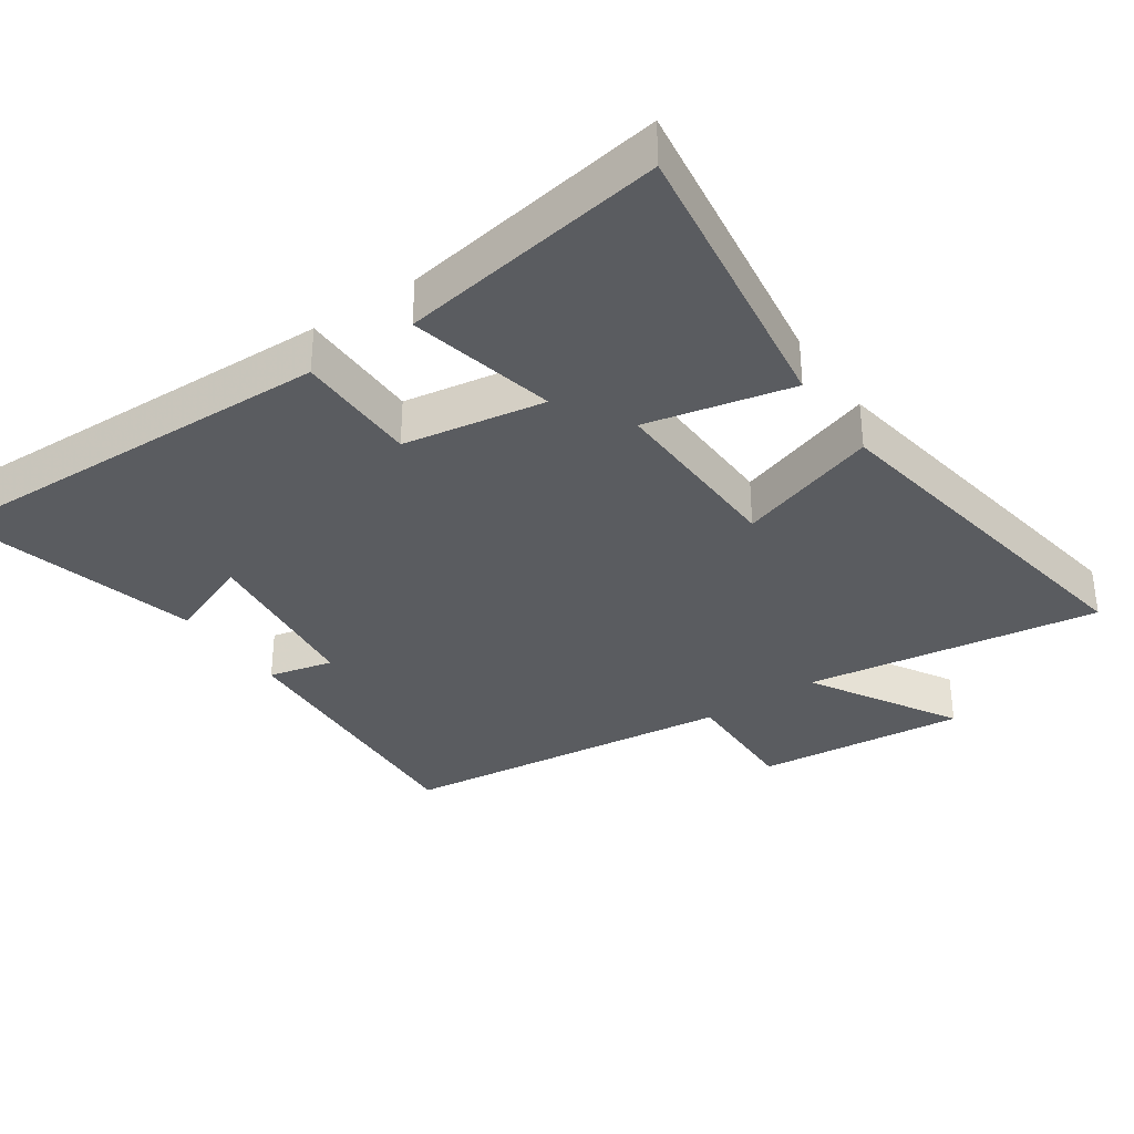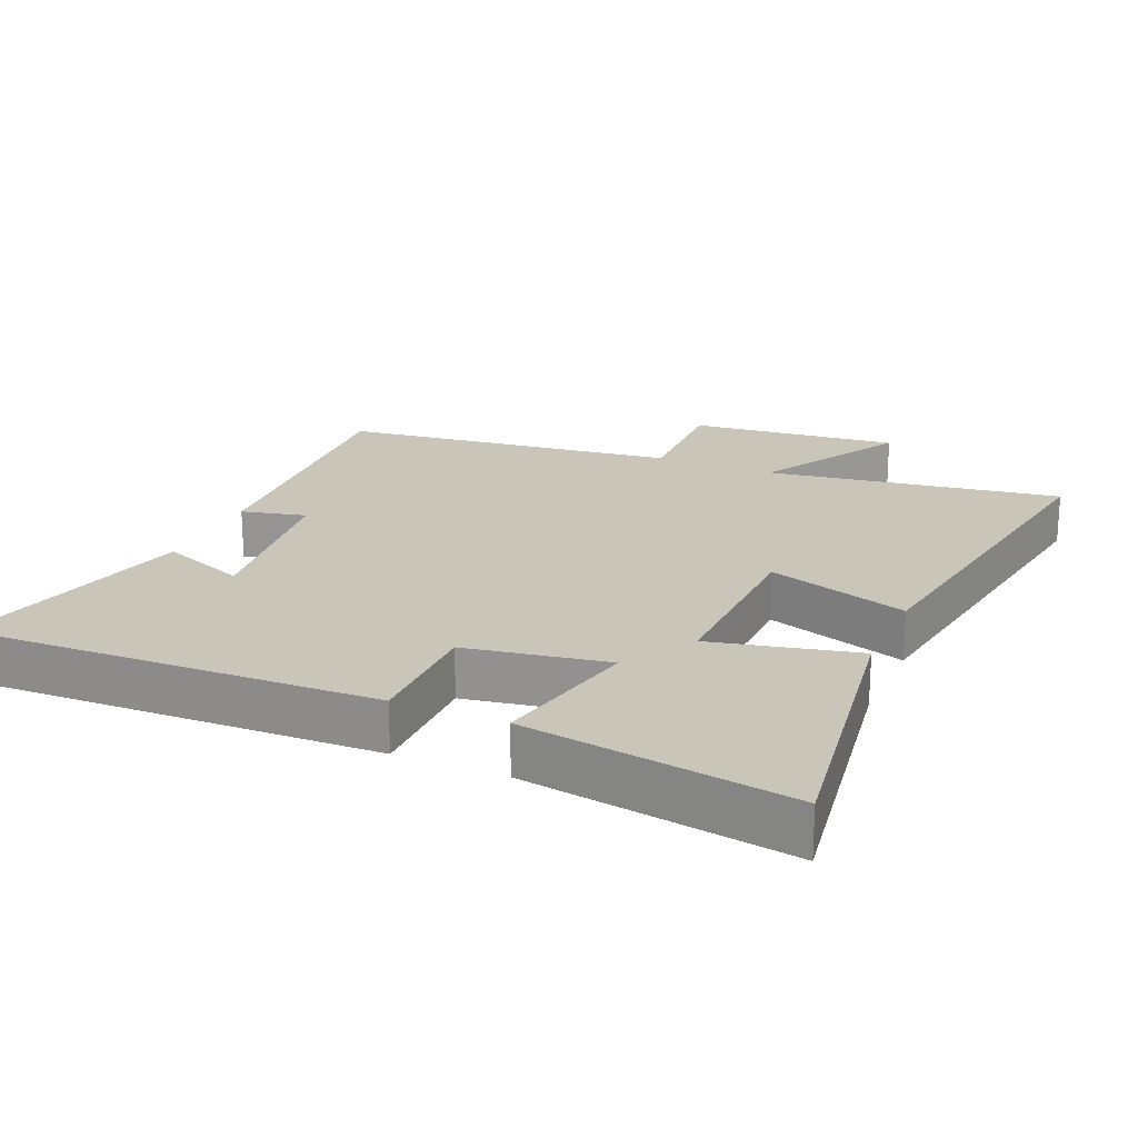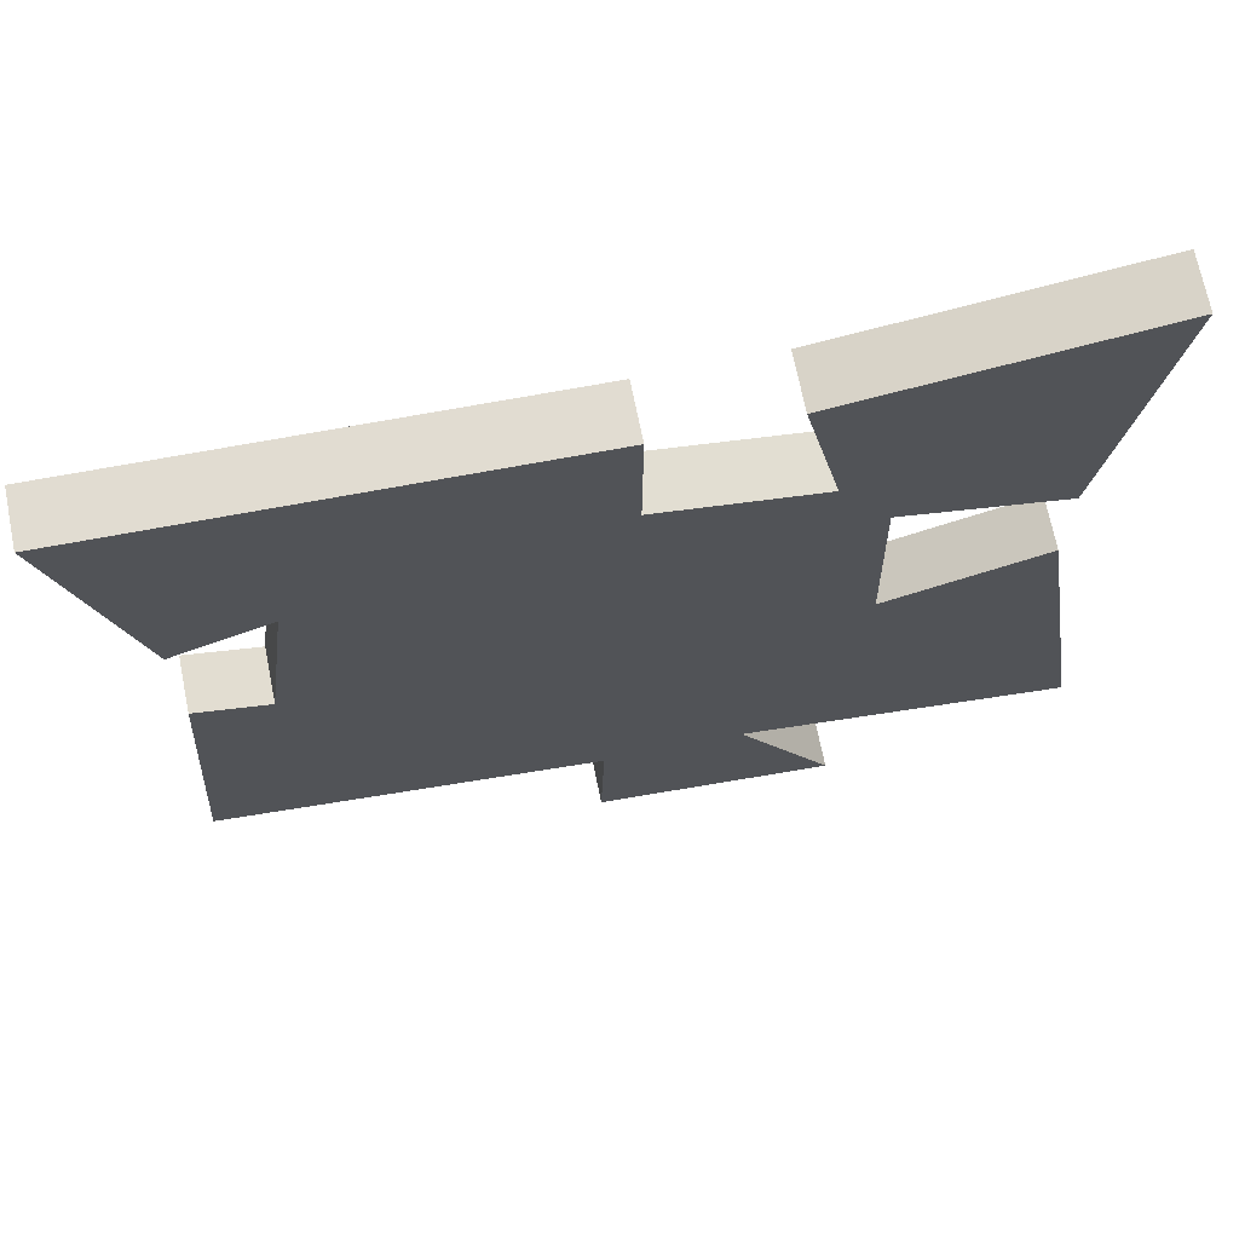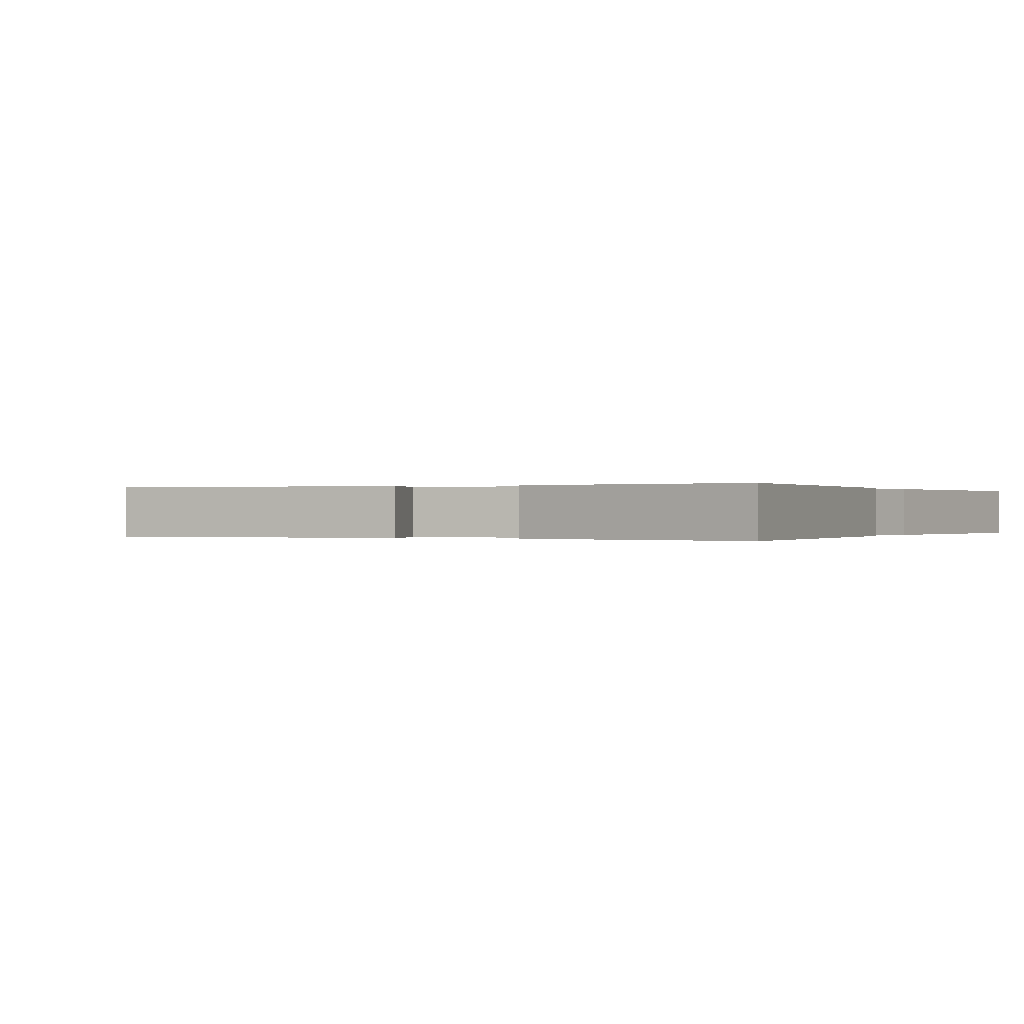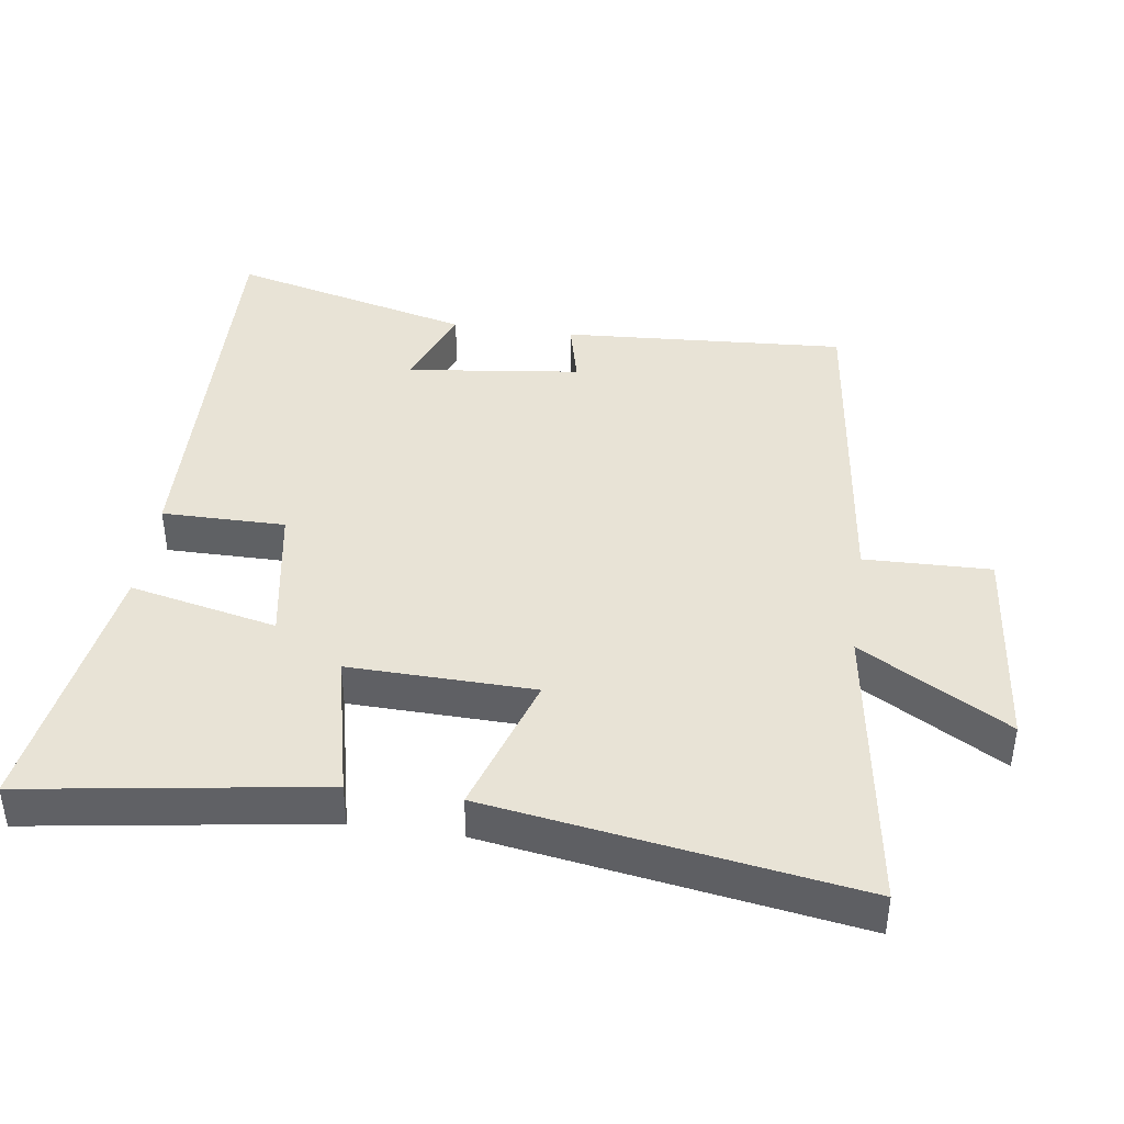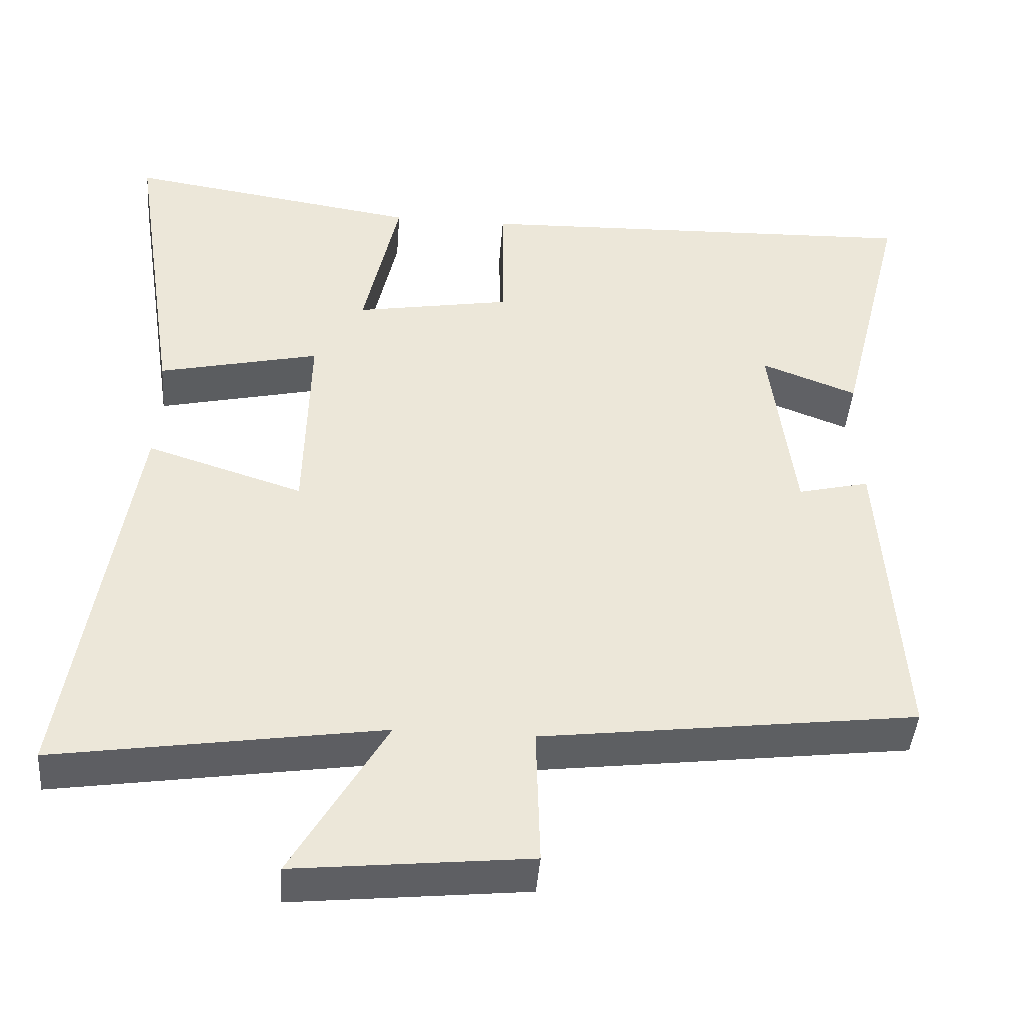
<metadata>
{"format":"obj","ext":"obj","renderer":"f3d","projection":"perspective","resolution":1024,"background":"white","views":[{"elev":-33.9,"azim":34.9,"up":"+Y"},{"elev":20.7,"azim":23.5,"up":"+Y"},{"elev":70.1,"azim":-11.4,"up":"+Z"},{"elev":-0.0,"azim":-65.0,"up":"+Y"},{"elev":41.7,"azim":98.2,"up":"+Y"},{"elev":-43.5,"azim":175.6,"up":"+Z"}]}
</metadata>
<code>
v 0.566 0.07 0.56
v 0.5 0.07 0.129
v 0.286 0.07 0.178
v 0.292 0.07 -0.094
v 0.5 0.07 -0.027
v 0.583 0.07 -0.566
v 0.15 0.07 -0.5
v 0.275 0.07 -0.718
v -0.035 0.07 -0.686
v -0.03 0.07 -0.5
v -0.527 0.07 -0.438
v -0.5 0.07 -0.021
v -0.405 0.07 -0.044
v -0.373 0.07 0.212
v -0.5 0.07 0.163
v -0.589 0.07 0.52
v 0.014 0.07 0.5
v 0.013 0.07 0.319
v 0.221 0.07 0.283
v 0.174 0.07 0.5
v 0.566 0 0.56
v 0.5 0 0.129
v 0.286 0 0.178
v 0.292 0 -0.094
v 0.5 0 -0.027
v 0.583 0 -0.566
v 0.15 0 -0.5
v 0.275 0 -0.718
v -0.035 0 -0.686
v -0.03 0 -0.5
v -0.527 0 -0.438
v -0.5 0 -0.021
v -0.405 0 -0.044
v -0.373 0 0.212
v -0.5 0 0.163
v -0.589 0 0.52
v 0.014 0 0.5
v 0.013 0 0.319
v 0.221 0 0.283
v 0.174 0 0.5
f 19 20 1 2
f 18 19 2 3
f 16 17 18
f 16 18 3 4
f 14 15 16
f 14 16 4
f 13 14 4
f 10 11 12 13
f 10 13 4
f 7 8 9 10
f 7 10 4 5
f 5 6 7
f 22 21 40 39
f 23 22 39 38
f 38 37 36
f 24 23 38 36
f 36 35 34
f 24 36 34
f 24 34 33
f 33 32 31 30
f 24 33 30
f 30 29 28 27
f 25 24 30 27
f 27 26 25
f 1 21 22 2
f 2 22 23 3
f 3 23 24 4
f 4 24 25 5
f 5 25 26 6
f 6 26 27 7
f 7 27 28 8
f 8 28 29 9
f 9 29 30 10
f 10 30 31 11
f 11 31 32 12
f 12 32 33 13
f 13 33 34 14
f 14 34 35 15
f 15 35 36 16
f 16 36 37 17
f 17 37 38 18
f 18 38 39 19
f 19 39 40 20
f 20 40 21 1

</code>
